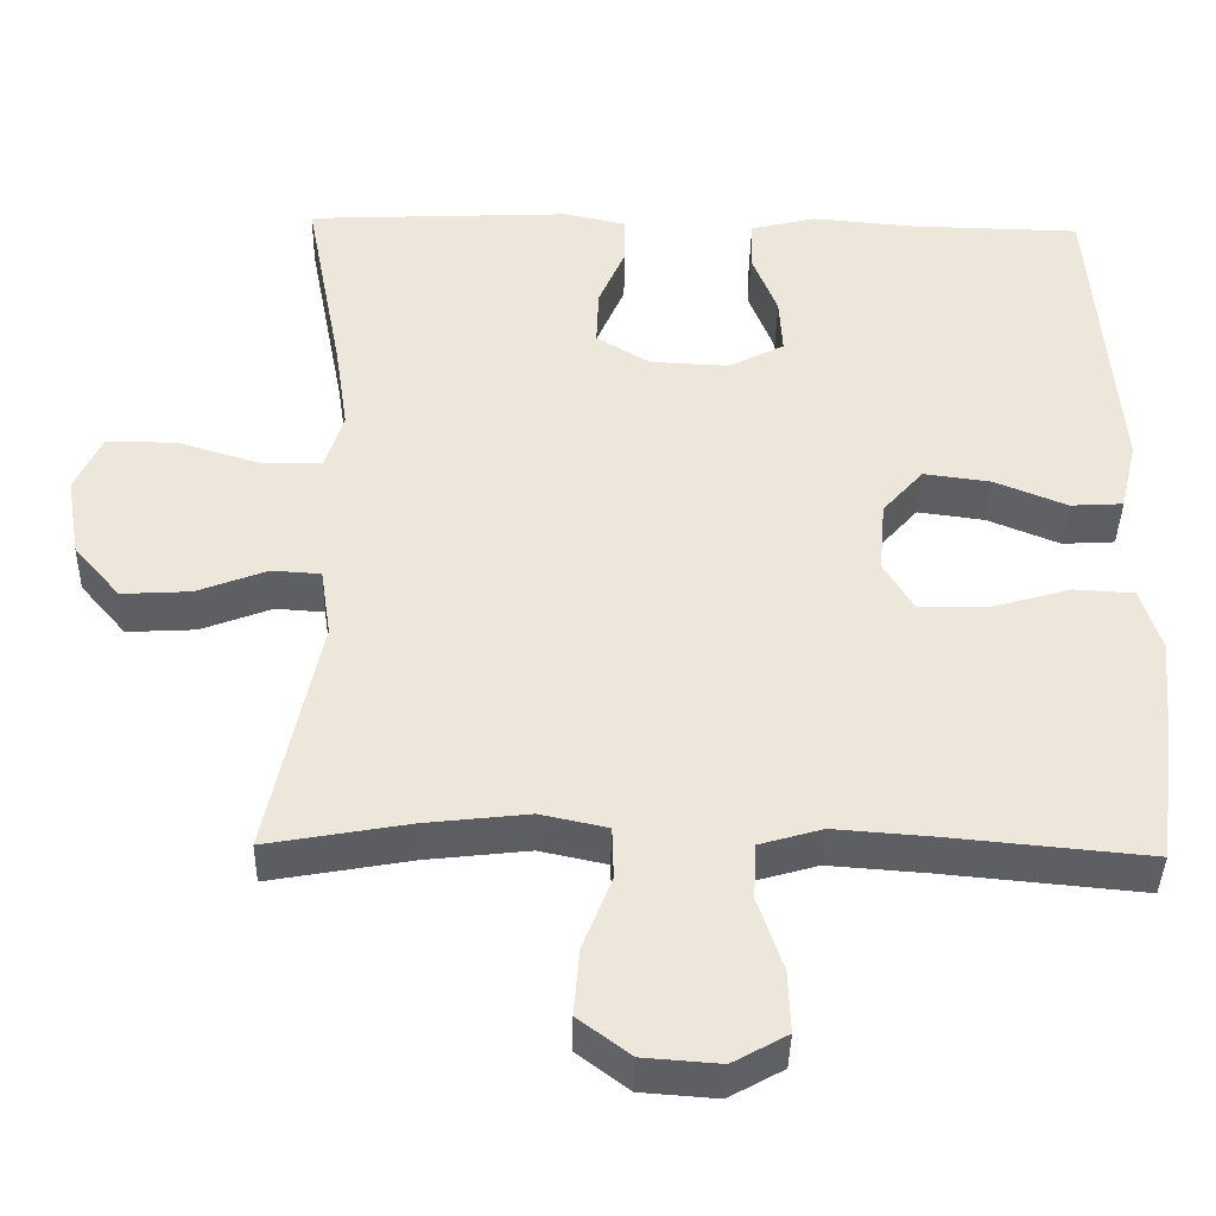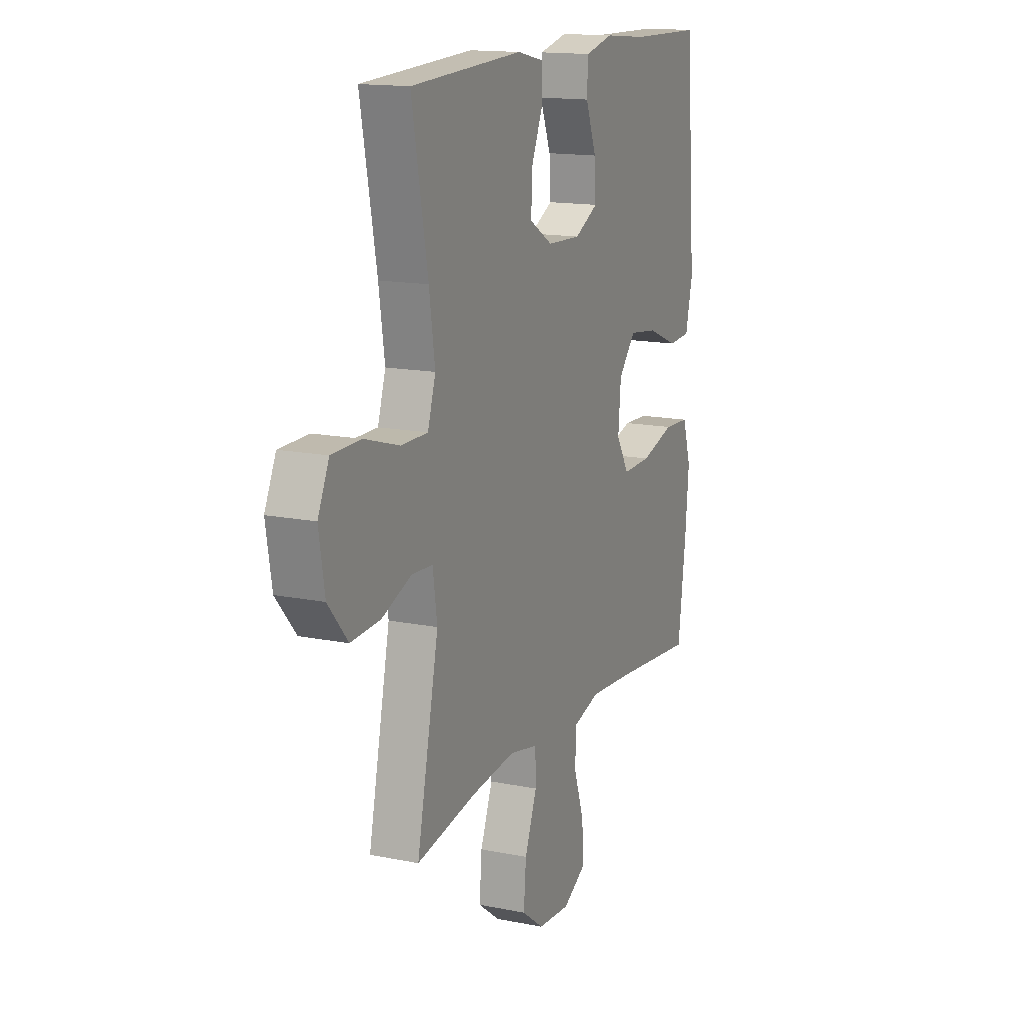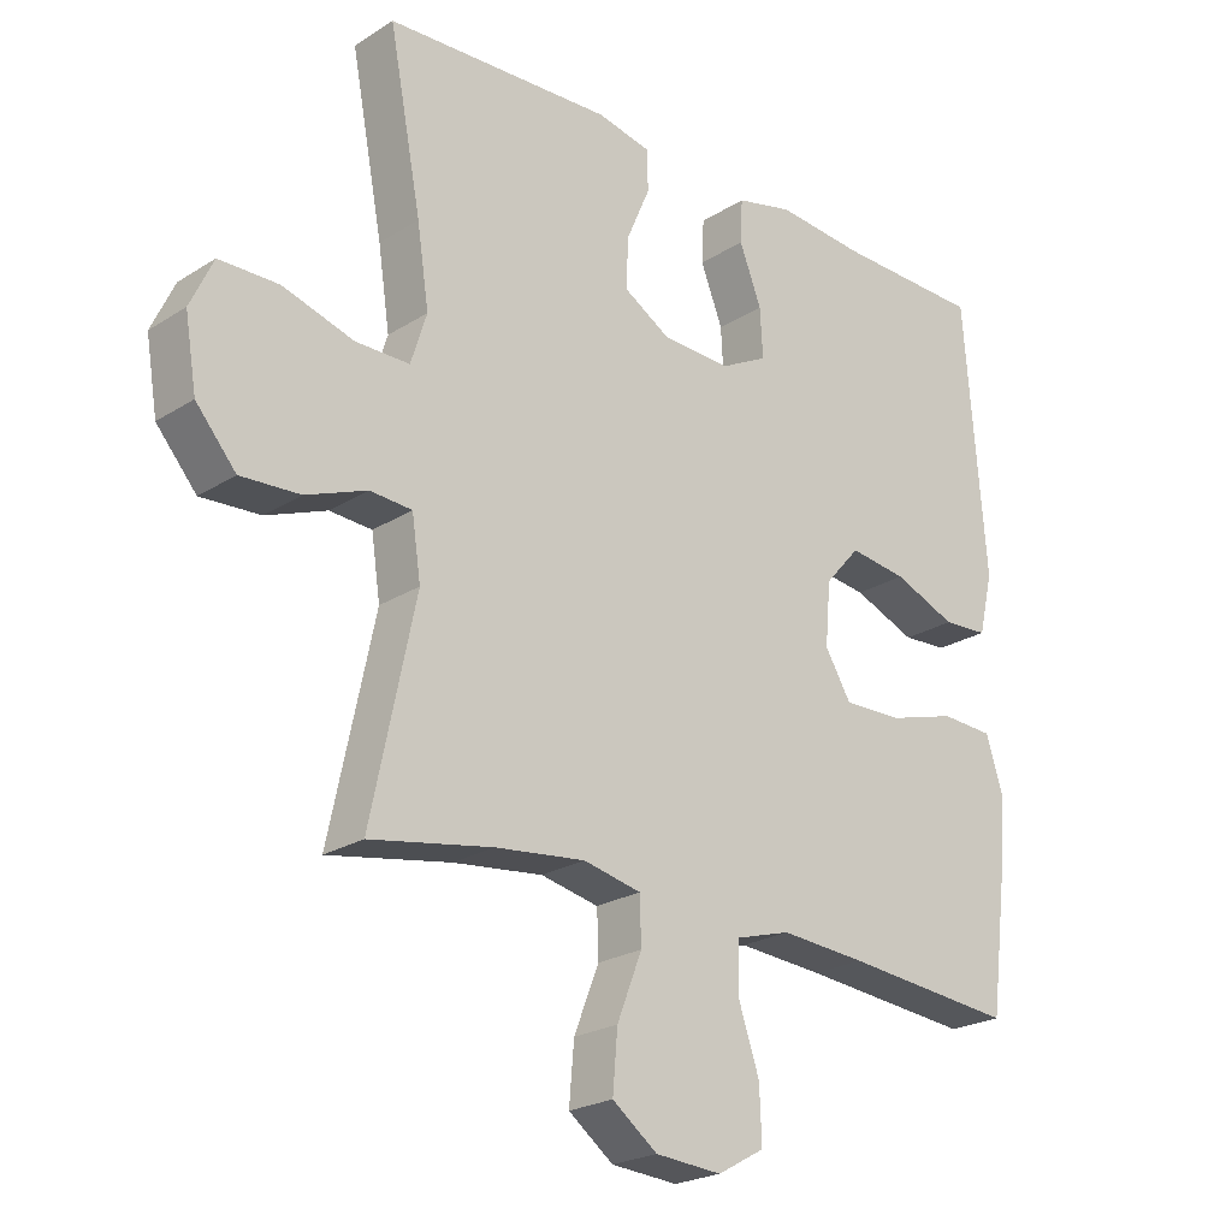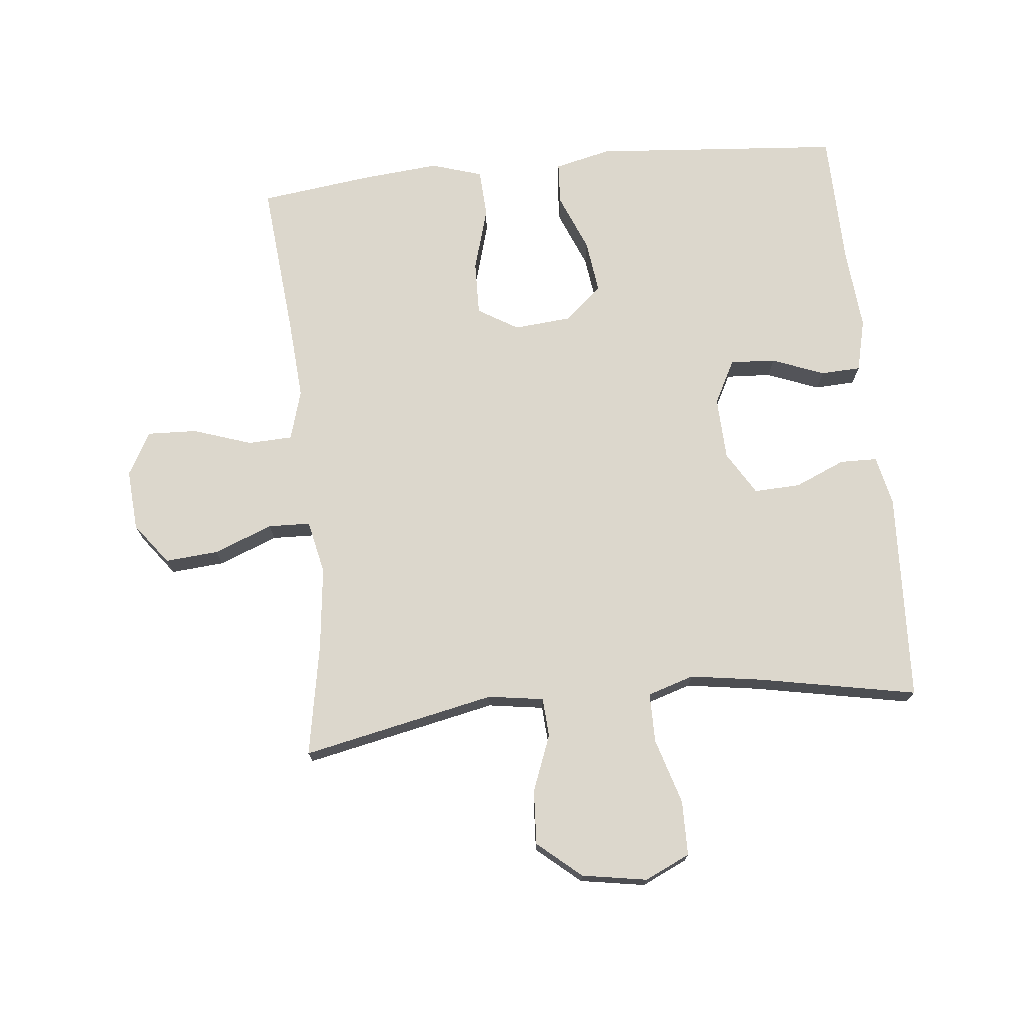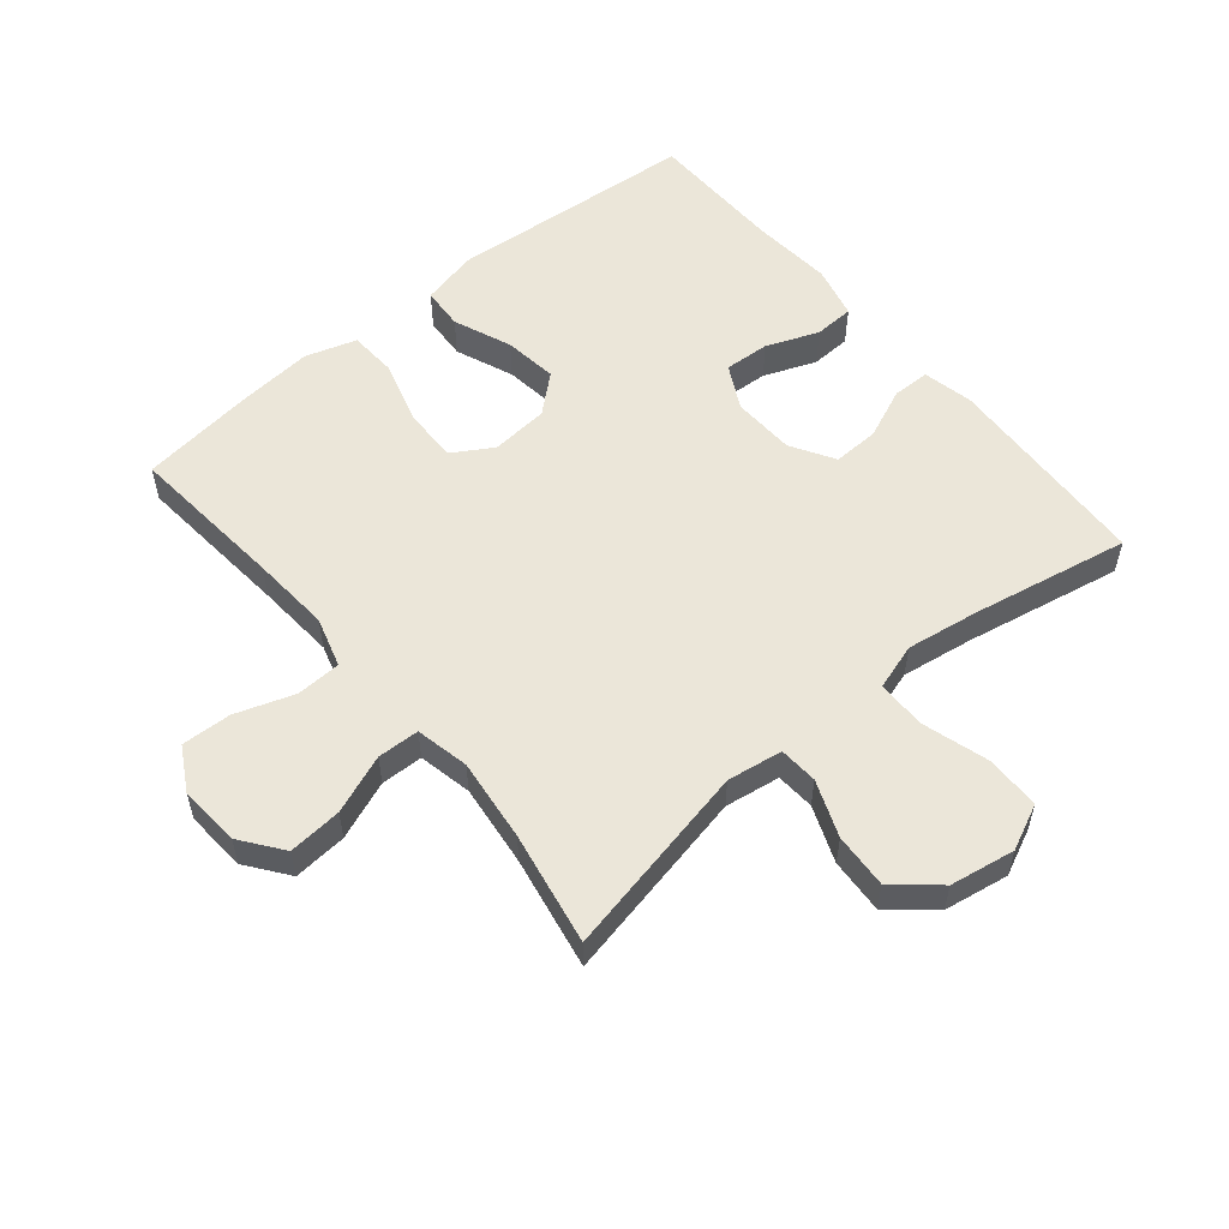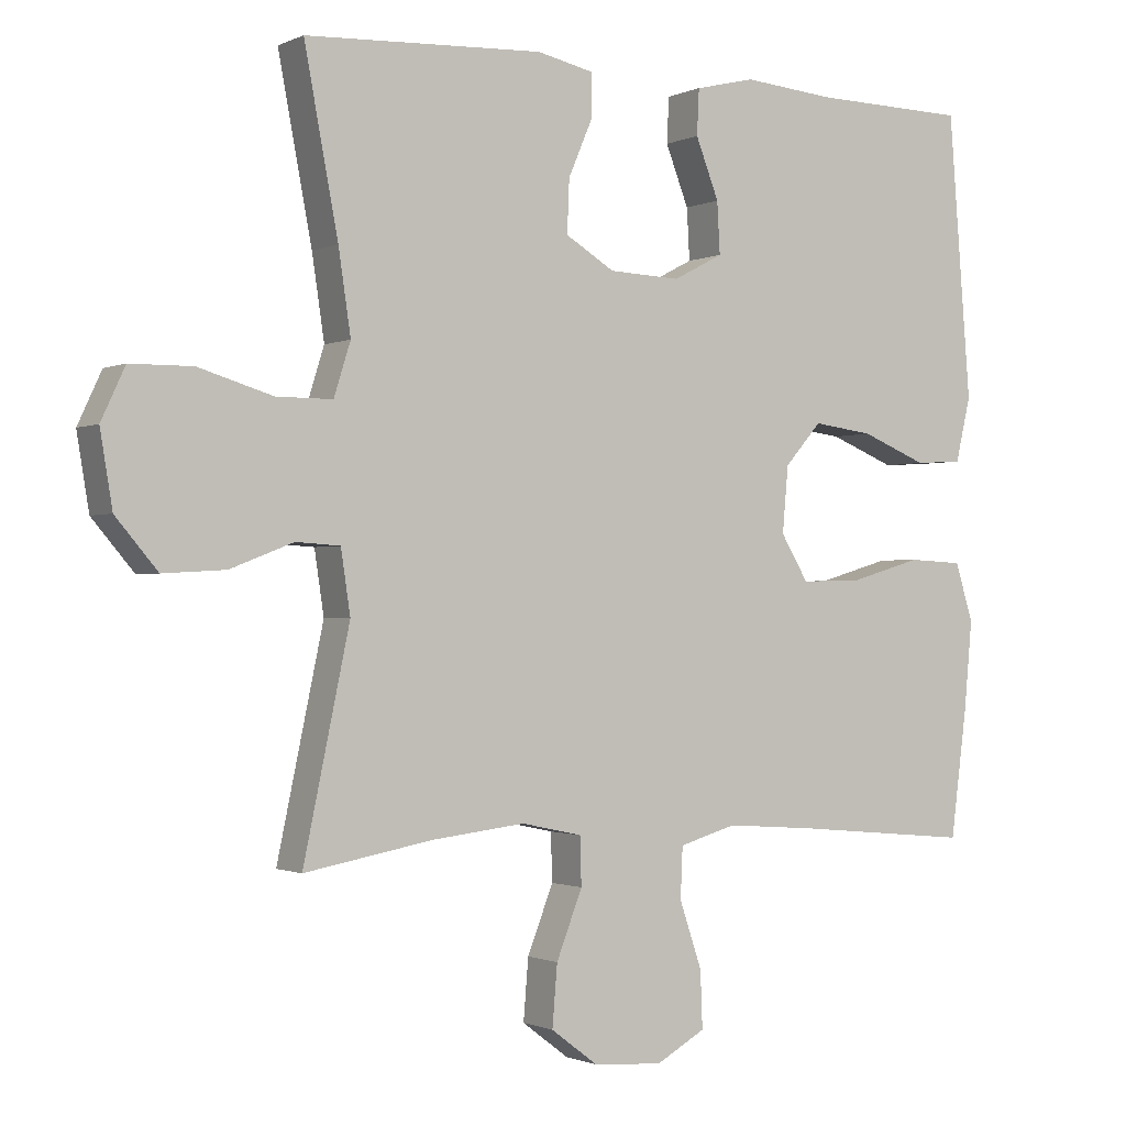
<metadata>
{"format":"obj","ext":"obj","renderer":"f3d","projection":"perspective","resolution":1024,"background":"white","views":[{"elev":-39.9,"azim":-1.3,"up":"+Z"},{"elev":15.0,"azim":-66.6,"up":"+Z"},{"elev":-23.1,"azim":-43.1,"up":"+Z"},{"elev":72.9,"azim":-95.8,"up":"+Y"},{"elev":55.6,"azim":-129.6,"up":"+Y"},{"elev":-1.1,"azim":-32.0,"up":"+Z"}]}
</metadata>
<code>
v 0.5 0.07 -0.5
v 0.251 0.07 -0.477
v 0.127 0.07 -0.468
v 0.048 0.07 -0.491
v 0.045 0.07 -0.561
v 0.076 0.07 -0.653
v 0.079 0.07 -0.731
v 0.011 0.07 -0.769
v -0.085 0.07 -0.762
v -0.15 0.07 -0.713
v -0.143 0.07 -0.629
v -0.107 0.07 -0.537
v -0.109 0.07 -0.471
v -0.193 0.07 -0.453
v -0.323 0.07 -0.468
v -0.5 0.07 -0.5
v -0.436 0.07 -0.197
v -0.449 0.07 -0.11
v -0.51 0.07 -0.106
v -0.598 0.07 -0.14
v -0.684 0.07 -0.145
v -0.742 0.07 -0.077
v -0.759 0.07 0.025
v -0.726 0.07 0.096
v -0.64 0.07 0.097
v -0.537 0.07 0.066
v -0.459 0.07 0.066
v -0.436 0.07 0.139
v -0.453 0.07 0.253
v -0.5 0.07 0.5
v -0.17 0.07 0.516
v -0.092 0.07 0.499
v -0.091 0.07 0.44
v -0.125 0.07 0.361
v -0.128 0.07 0.288
v -0.06 0.07 0.247
v 0.039 0.07 0.243
v 0.108 0.07 0.279
v 0.104 0.07 0.35
v 0.072 0.07 0.432
v 0.075 0.07 0.495
v 0.158 0.07 0.515
v 0.286 0.07 0.504
v 0.5 0.07 0.5
v 0.52 0.07 0.246
v 0.531 0.07 0.109
v 0.51 0.07 0.02
v 0.444 0.07 0.016
v 0.353 0.07 0.053
v 0.269 0.07 0.064
v 0.218 0.07 0.006
v 0.21 0.07 -0.085
v 0.248 0.07 -0.148
v 0.333 0.07 -0.146
v 0.433 0.07 -0.117
v 0.509 0.07 -0.121
v 0.534 0.07 -0.201
v 0.523 0.07 -0.322
v 0.5 0 -0.5
v 0.251 0 -0.477
v 0.127 0 -0.468
v 0.048 0 -0.491
v 0.045 0 -0.561
v 0.076 0 -0.653
v 0.079 0 -0.731
v 0.011 0 -0.769
v -0.085 0 -0.762
v -0.15 0 -0.713
v -0.143 0 -0.629
v -0.107 0 -0.537
v -0.109 0 -0.471
v -0.193 0 -0.453
v -0.323 0 -0.468
v -0.5 0 -0.5
v -0.436 0 -0.197
v -0.449 0 -0.11
v -0.51 0 -0.106
v -0.598 0 -0.14
v -0.684 0 -0.145
v -0.742 0 -0.077
v -0.759 0 0.025
v -0.726 0 0.096
v -0.64 0 0.097
v -0.537 0 0.066
v -0.459 0 0.066
v -0.436 0 0.139
v -0.453 0 0.253
v -0.5 0 0.5
v -0.17 0 0.516
v -0.092 0 0.499
v -0.091 0 0.44
v -0.125 0 0.361
v -0.128 0 0.288
v -0.06 0 0.247
v 0.039 0 0.243
v 0.108 0 0.279
v 0.104 0 0.35
v 0.072 0 0.432
v 0.075 0 0.495
v 0.158 0 0.515
v 0.286 0 0.504
v 0.5 0 0.5
v 0.52 0 0.246
v 0.531 0 0.109
v 0.51 0 0.02
v 0.444 0 0.016
v 0.353 0 0.053
v 0.269 0 0.064
v 0.218 0 0.006
v 0.21 0 -0.085
v 0.248 0 -0.148
v 0.333 0 -0.146
v 0.433 0 -0.117
v 0.509 0 -0.121
v 0.534 0 -0.201
v 0.523 0 -0.322
f 58 1 2
f 57 58 2
f 56 57 2
f 55 56 2
f 54 55 2
f 53 54 2 3
f 52 53 3 4
f 51 52 4
f 47 48 49
f 46 47 49
f 45 46 49
f 45 49 50
f 44 45 50
f 43 44 50
f 42 43 50
f 41 42 50
f 40 41 50
f 39 40 50
f 38 39 50 51
f 32 33 34
f 31 32 34
f 30 31 34
f 29 30 34
f 28 29 34 35
f 27 28 35 36
f 24 25 26
f 23 24 26
f 22 23 26
f 21 22 26
f 20 21 26
f 19 20 26
f 18 19 26 27
f 27 36 37
f 18 27 37
f 17 18 37
f 10 11 12
f 9 10 12
f 8 9 12
f 7 8 12
f 6 7 12
f 5 6 12
f 4 5 12 13
f 51 4 13 14
f 37 38 51
f 17 37 51
f 16 17 51
f 15 16 51
f 14 15 51
f 60 59 116
f 60 116 115
f 60 115 114
f 60 114 113
f 60 113 112
f 61 60 112 111
f 62 61 111 110
f 62 110 109
f 107 106 105
f 107 105 104
f 107 104 103
f 108 107 103
f 108 103 102
f 108 102 101
f 108 101 100
f 108 100 99
f 108 99 98
f 108 98 97
f 109 108 97 96
f 92 91 90
f 92 90 89
f 92 89 88
f 92 88 87
f 93 92 87 86
f 94 93 86 85
f 84 83 82
f 84 82 81
f 84 81 80
f 84 80 79
f 84 79 78
f 84 78 77
f 85 84 77 76
f 95 94 85
f 95 85 76
f 95 76 75
f 70 69 68
f 70 68 67
f 70 67 66
f 70 66 65
f 70 65 64
f 70 64 63
f 71 70 63 62
f 72 71 62 109
f 109 96 95
f 109 95 75
f 109 75 74
f 109 74 73
f 109 73 72
f 1 59 60 2
f 2 60 61 3
f 3 61 62 4
f 4 62 63 5
f 5 63 64 6
f 6 64 65 7
f 7 65 66 8
f 8 66 67 9
f 9 67 68 10
f 10 68 69 11
f 11 69 70 12
f 12 70 71 13
f 13 71 72 14
f 14 72 73 15
f 15 73 74 16
f 16 74 75 17
f 17 75 76 18
f 18 76 77 19
f 19 77 78 20
f 20 78 79 21
f 21 79 80 22
f 22 80 81 23
f 23 81 82 24
f 24 82 83 25
f 25 83 84 26
f 26 84 85 27
f 27 85 86 28
f 28 86 87 29
f 29 87 88 30
f 30 88 89 31
f 31 89 90 32
f 32 90 91 33
f 33 91 92 34
f 34 92 93 35
f 35 93 94 36
f 36 94 95 37
f 37 95 96 38
f 38 96 97 39
f 39 97 98 40
f 40 98 99 41
f 41 99 100 42
f 42 100 101 43
f 43 101 102 44
f 44 102 103 45
f 45 103 104 46
f 46 104 105 47
f 47 105 106 48
f 48 106 107 49
f 49 107 108 50
f 50 108 109 51
f 51 109 110 52
f 52 110 111 53
f 53 111 112 54
f 54 112 113 55
f 55 113 114 56
f 56 114 115 57
f 57 115 116 58
f 58 116 59 1

</code>
